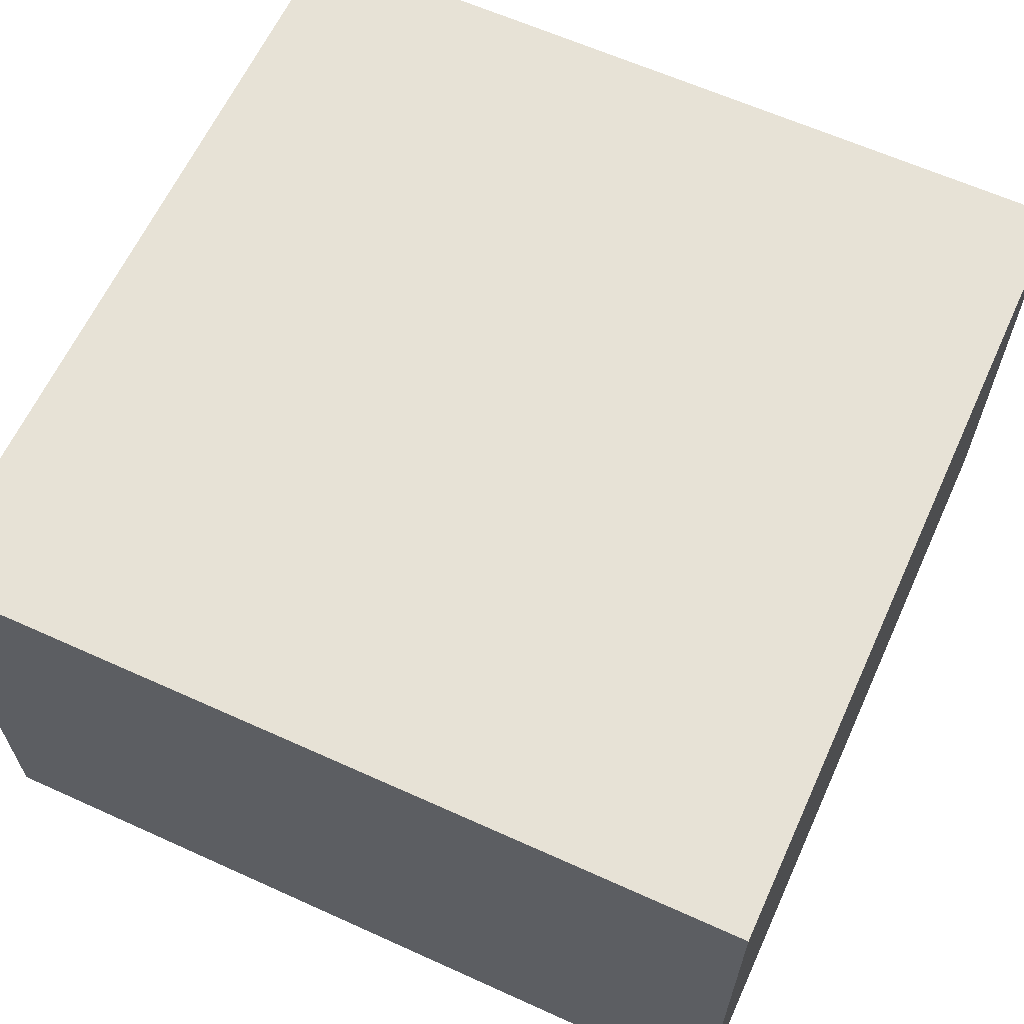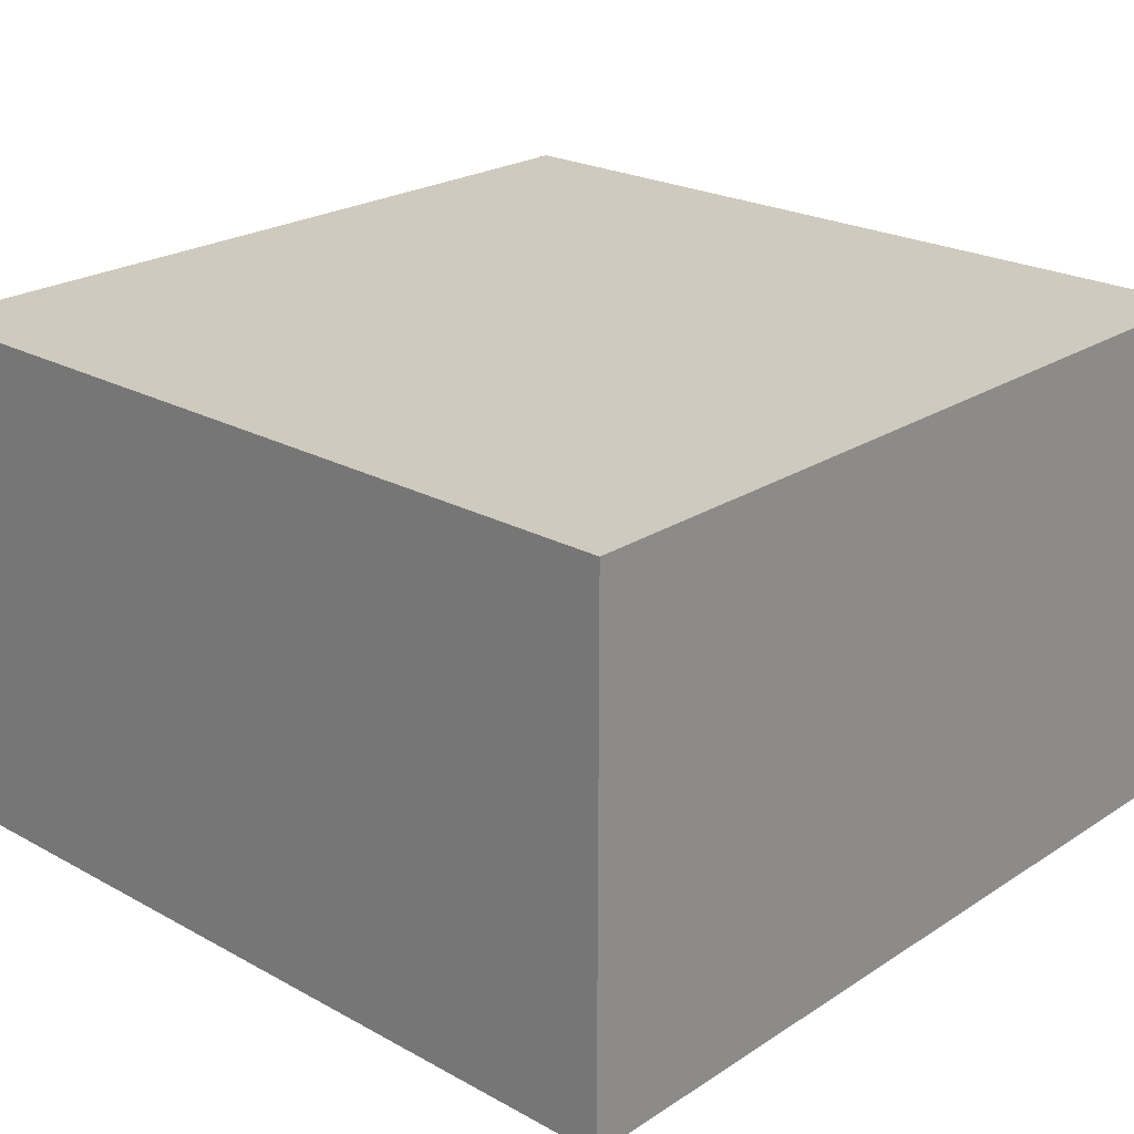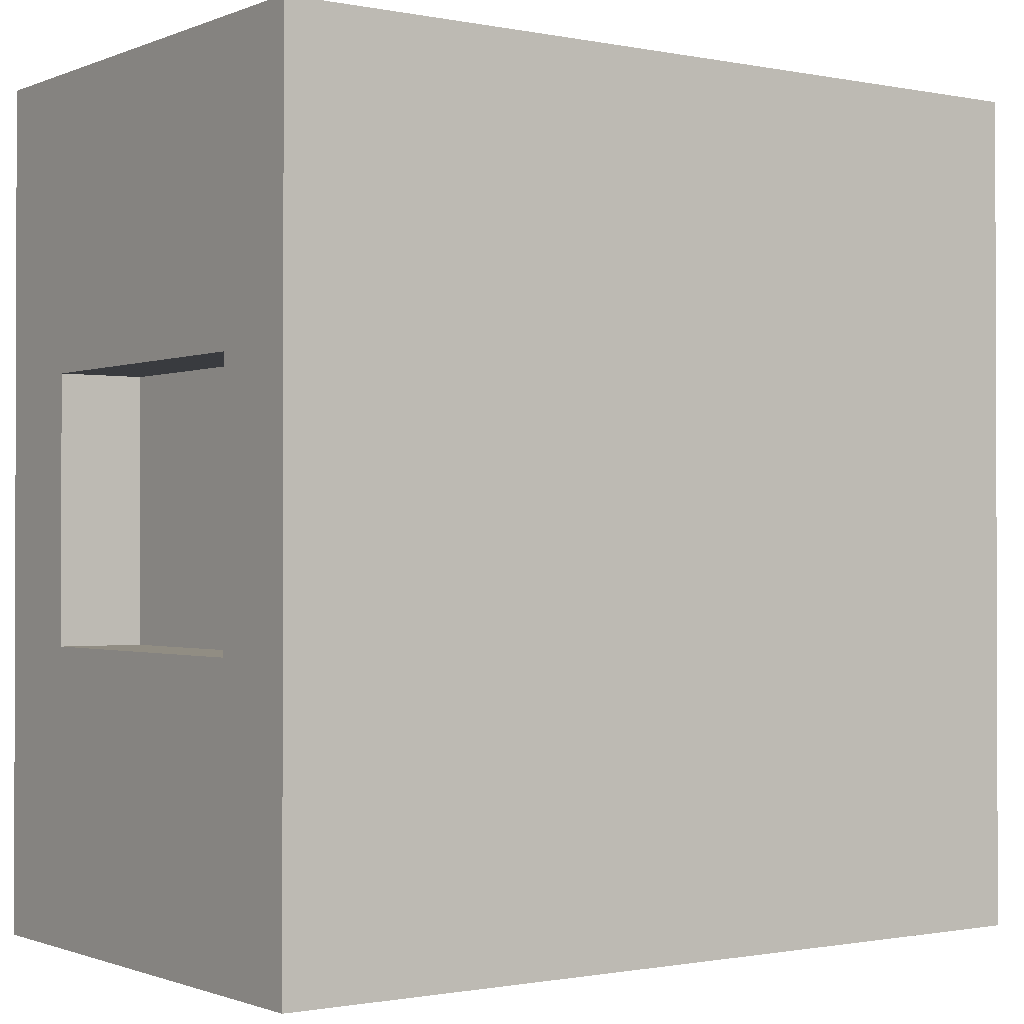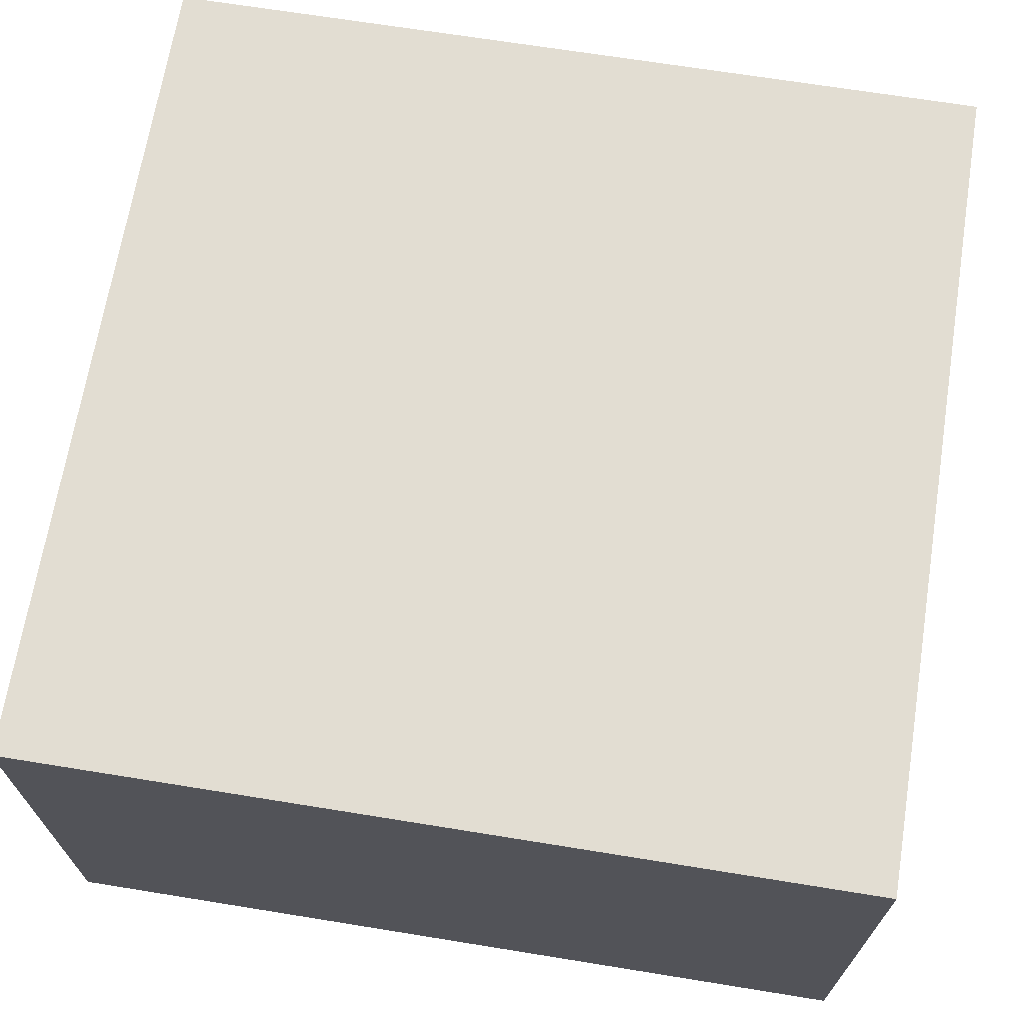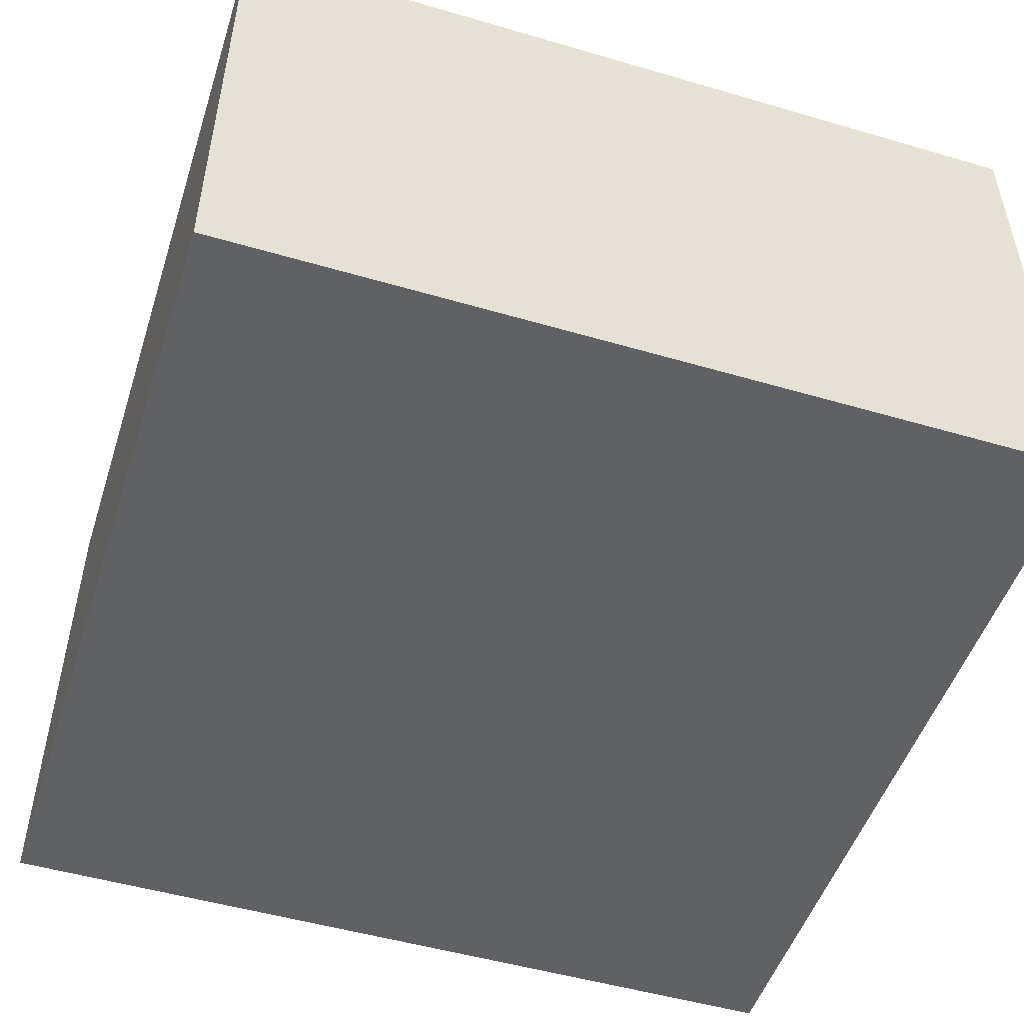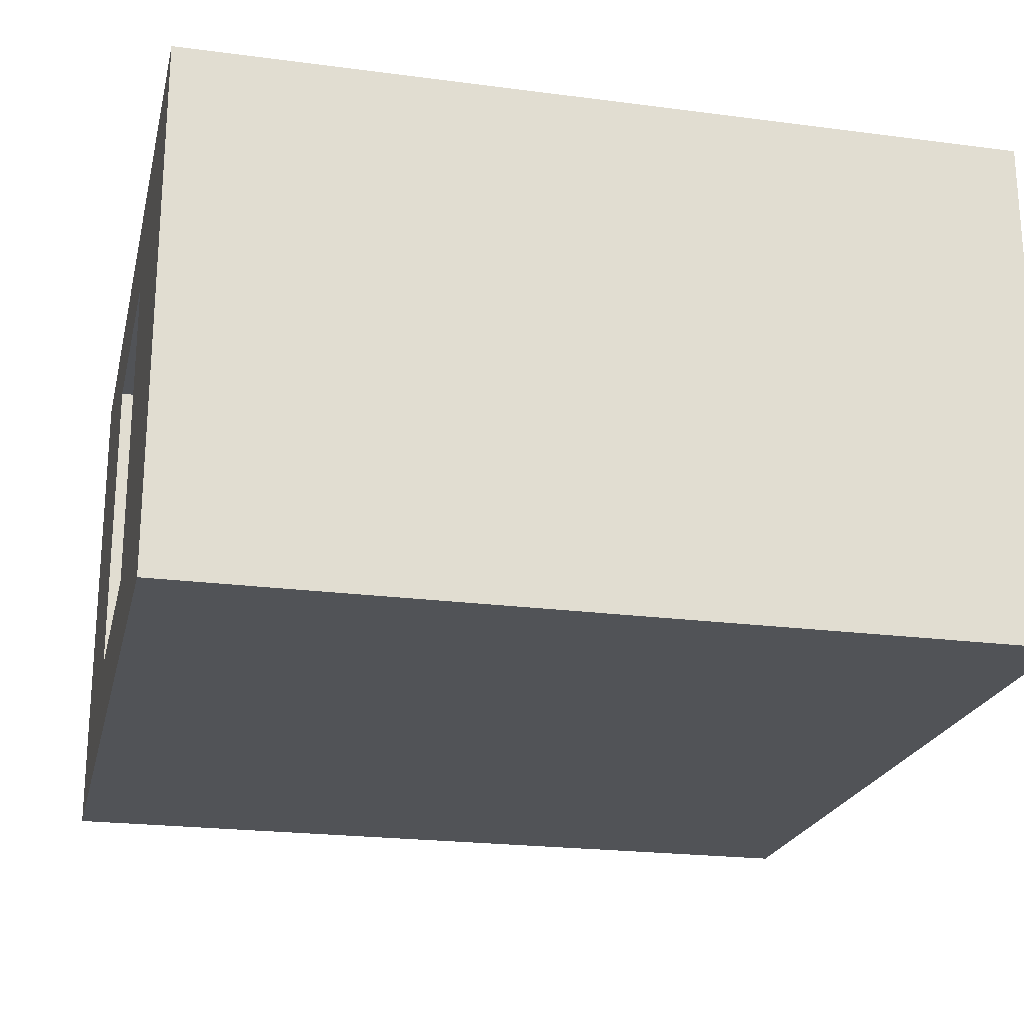
<metadata>
{"format":"obj","ext":"obj","renderer":"f3d","projection":"perspective","resolution":1024,"background":"white","views":[{"elev":62.9,"azim":114.6,"up":"+Y"},{"elev":23.2,"azim":42.7,"up":"+Y"},{"elev":-1.0,"azim":-35.6,"up":"+Z"},{"elev":68.2,"azim":99.2,"up":"+Y"},{"elev":-50.3,"azim":72.2,"up":"+Y"},{"elev":-22.0,"azim":-12.9,"up":"+Y"}]}
</metadata>
<code>
g Mesh1 Group1 Model
v 1 0 -0
v 0 0 -0
v 0 0 -1
v 1 0 -1
f 1 2 3 4
v 1 0.625 -0
v 0 0.625 -0
f 1 5 6 2
v 1 0.625 -1
f 4 7 5 1
v 0 0.625 -1
f 3 8 7 4
v 0 0.12 -0.6562
f 3 9 8
v 0 0.12 -0.3438
f 3 10 9
f 2 10 3
v 0 0.5 -0.3438
f 10 2 11
f 6 11 2
f 11 6 8
f 8 6 5 7
v 0 0.5 -0.6562
f 11 8 12
f 12 8 9
v 0.1 0.12 -0.6562
v 0.1 0.5 -0.6562
f 12 9 13 14
v 0.1 0.12 -0.3438
f 9 10 15 13
v 0.1 0.5 -0.3438
f 10 11 16 15
f 11 12 14 16
f 15 16 14 13

</code>
